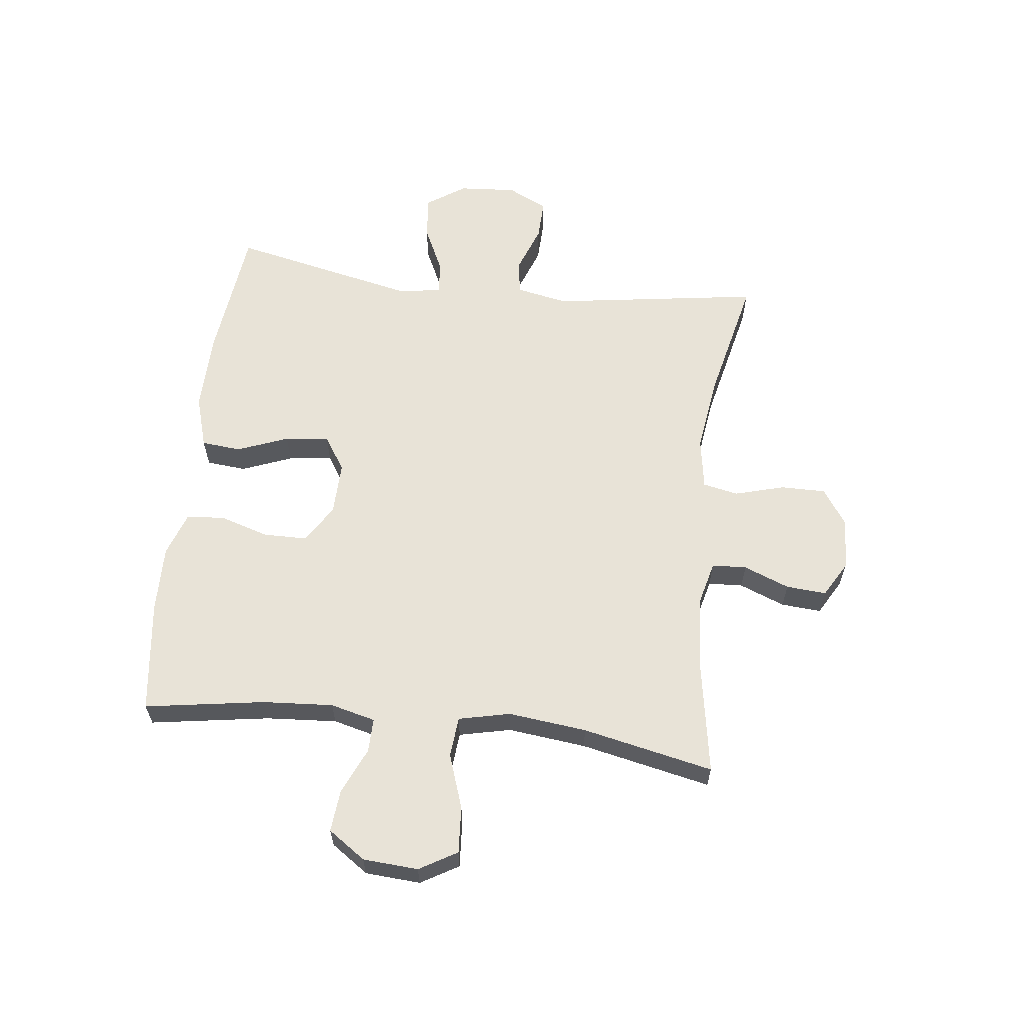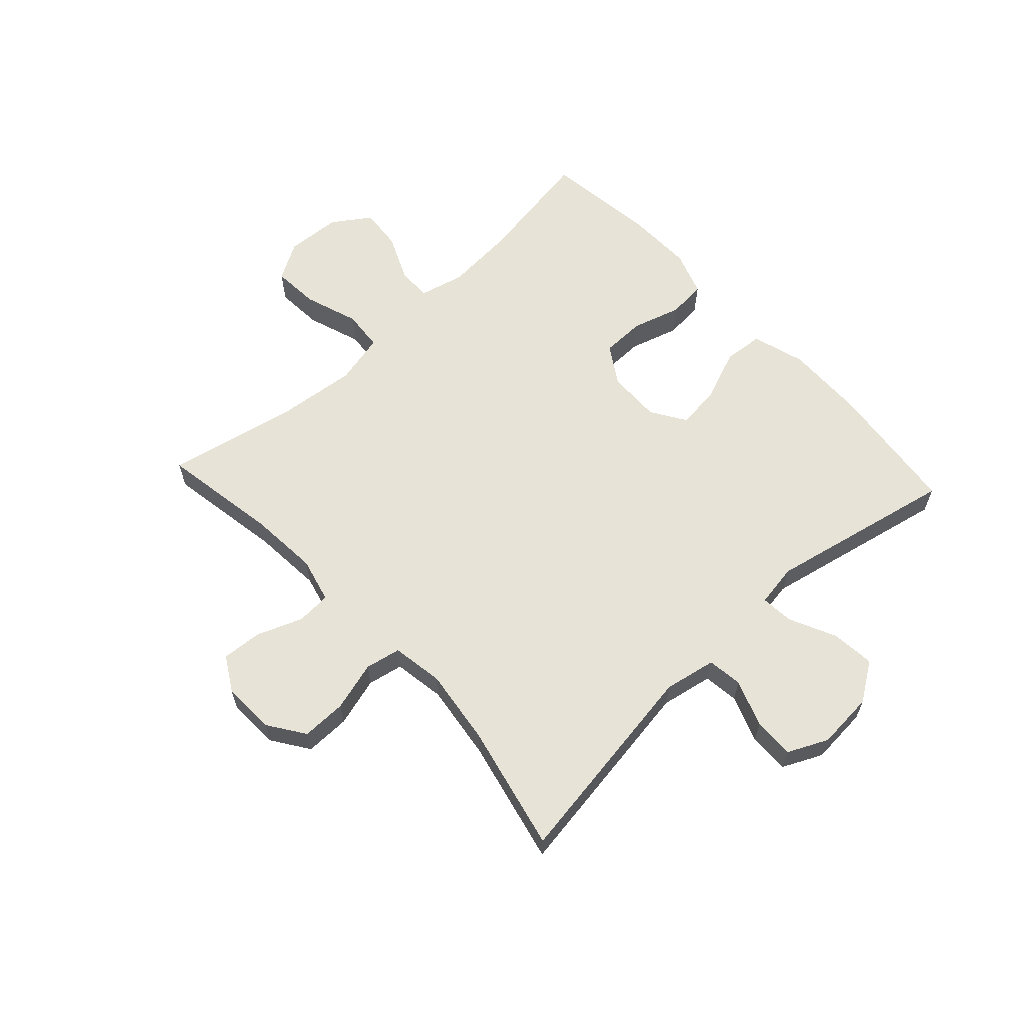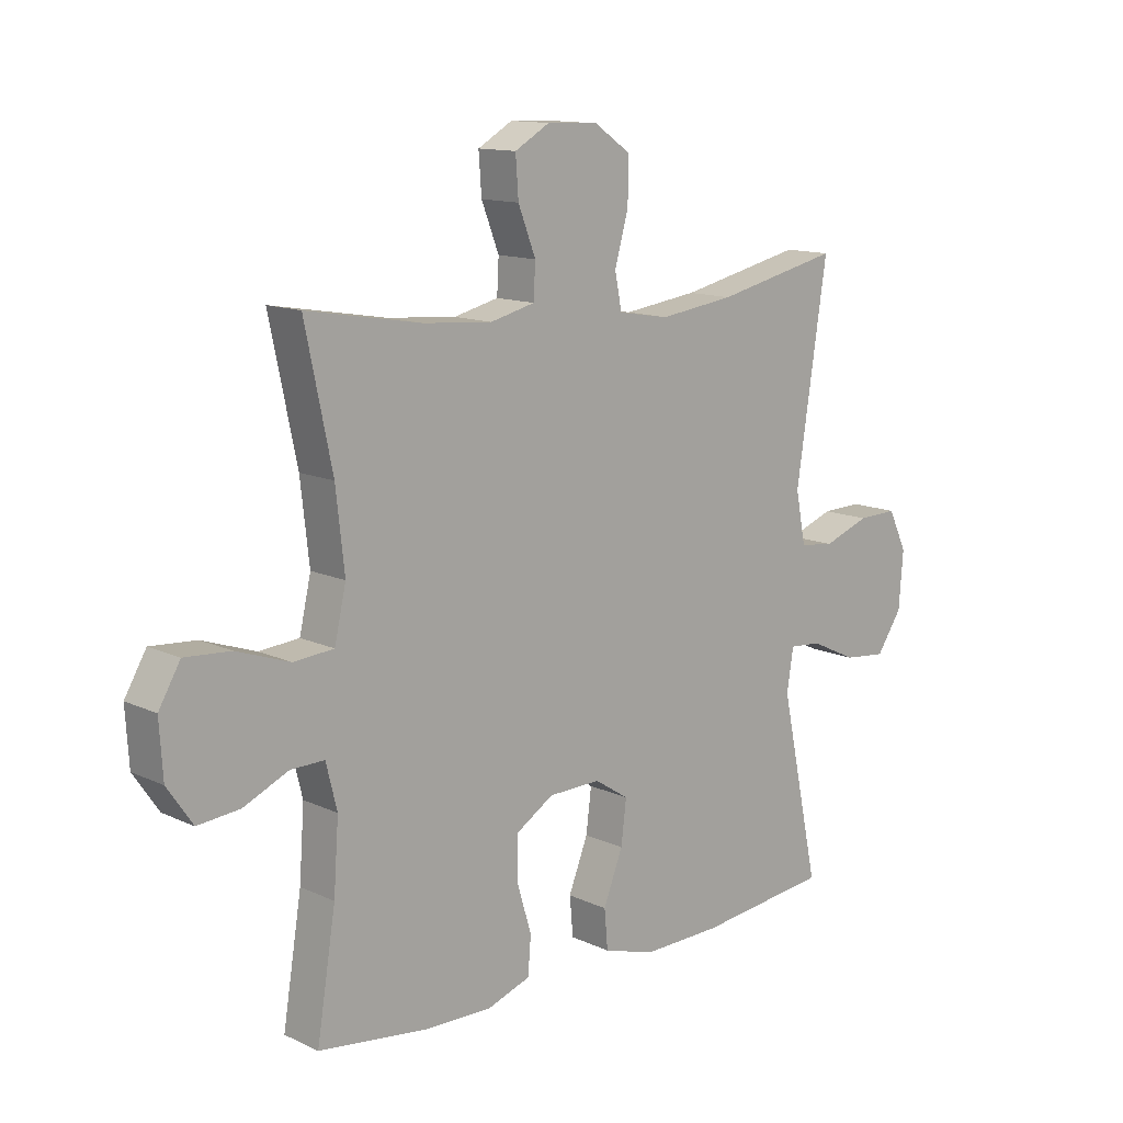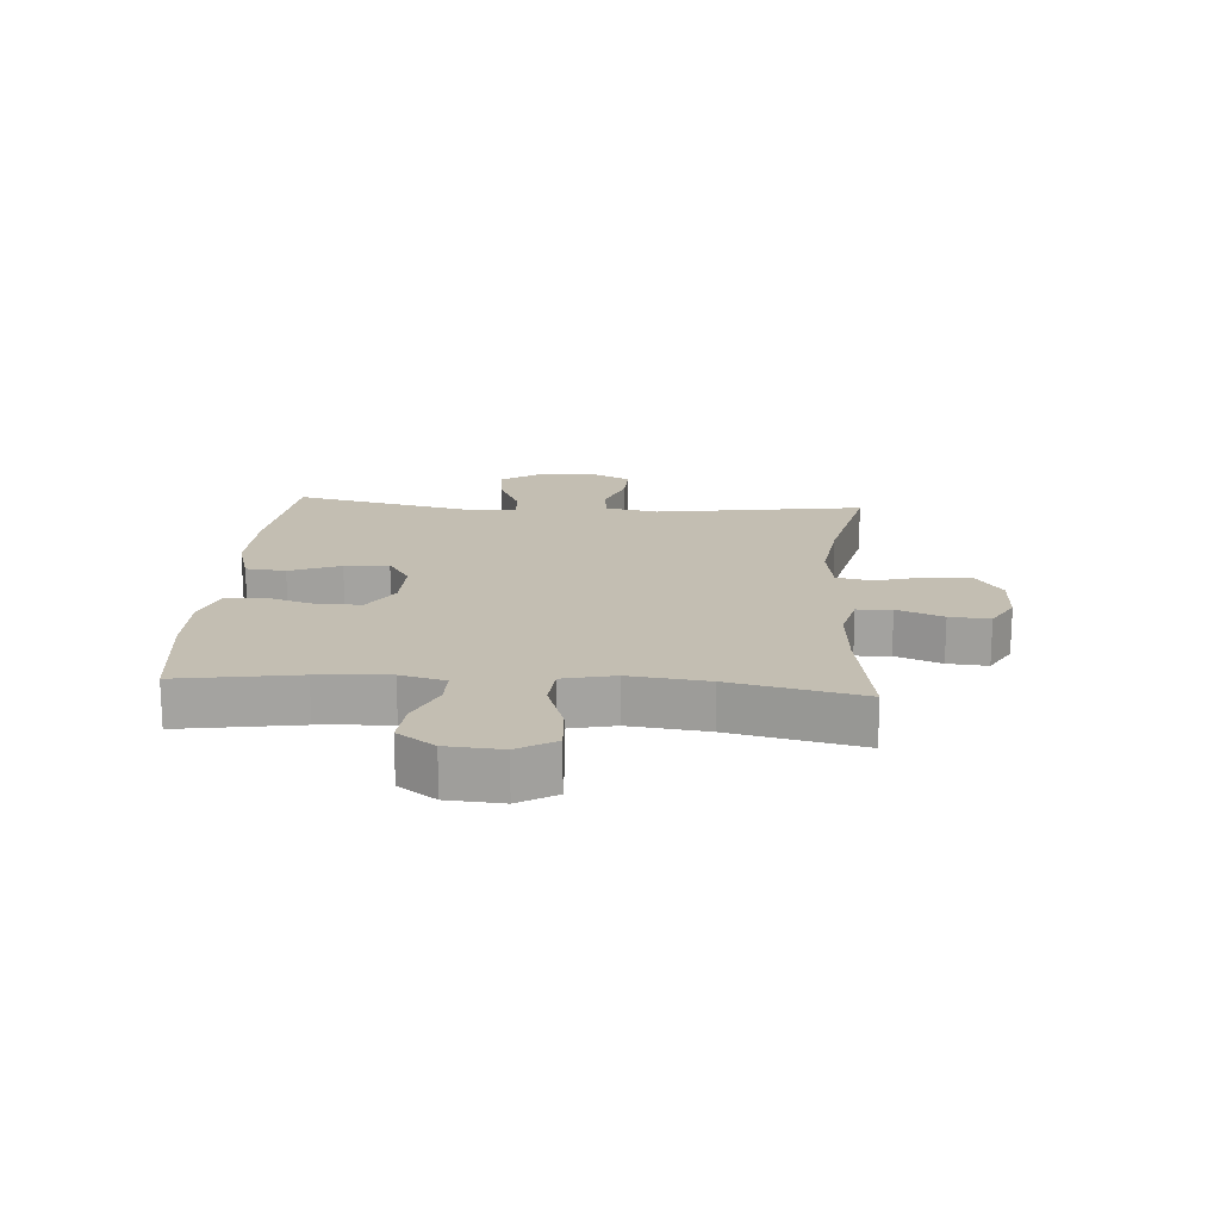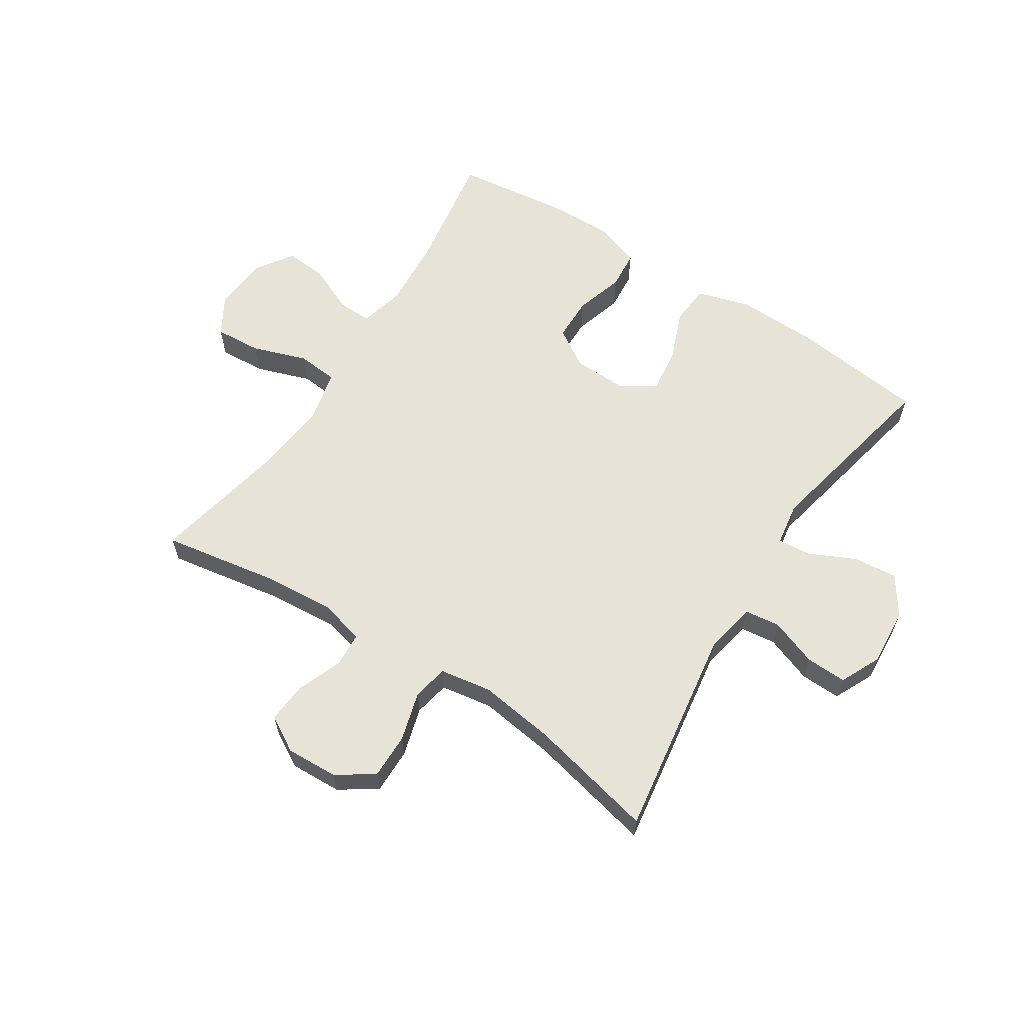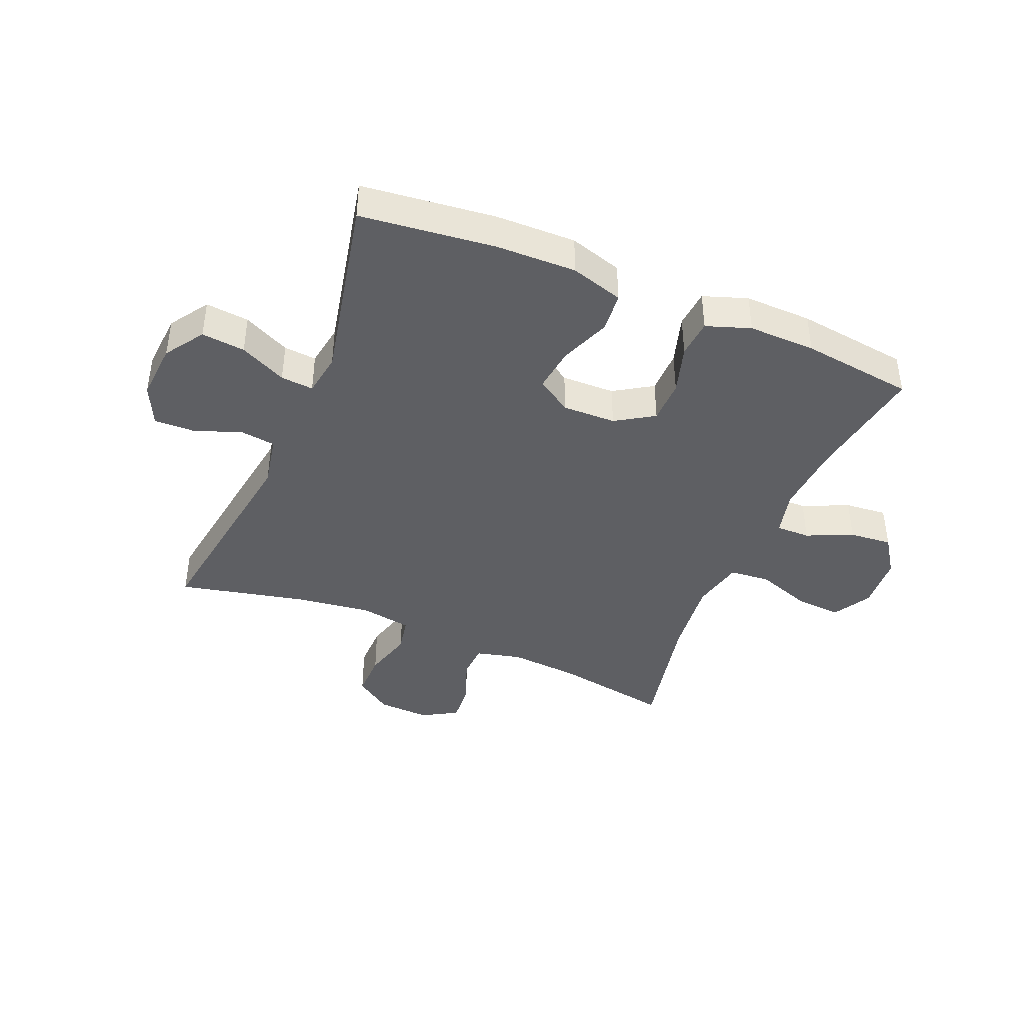
<metadata>
{"format":"obj","ext":"obj","renderer":"f3d","projection":"perspective","resolution":1024,"background":"white","views":[{"elev":61.6,"azim":-83.2,"up":"+Y"},{"elev":62.4,"azim":47.2,"up":"+Y"},{"elev":12.8,"azim":-43.2,"up":"+Z"},{"elev":17.5,"azim":-85.7,"up":"+Y"},{"elev":62.1,"azim":32.8,"up":"+Y"},{"elev":-41.8,"azim":157.3,"up":"+Y"}]}
</metadata>
<code>
o path894
v -0.3034 0.0375 -0.5416
v -0.188 0.0375 -0.5439
v -0.1122 0.0375 -0.5175
v -0.1069 0.0375 -0.452
v -0.1324 0.0375 -0.3679
v -0.1315 0.0375 -0.2932
v -0.06604 0.0375 -0.252
v 0.02539 0.0375 -0.2499
v 0.08509 0.0375 -0.2885
v 0.07575 0.0375 -0.3639
v 0.04174 0.0375 -0.4509
v 0.04787 0.0375 -0.5191
v 0.1385 0.0375 -0.5463
v 0.2762 0.0375 -0.5435
v 0.506 0.0375 -0.5172
v 0.4379 0.0375 -0.1971
v 0.4495 0.0375 -0.1235
v 0.5056 0.0375 -0.1281
v 0.5858 0.0375 -0.1663
v 0.6605 0.0375 -0.1738
v 0.7051 0.0375 -0.1076
v 0.7125 0.0375 -0.008911
v 0.6798 0.0375 0.05994
v 0.6103 0.0375 0.05784
v 0.5296 0.0375 0.02827
v 0.4693 0.0375 0.03587
v 0.452 0.0375 0.1251
v 0.506 0.0375 0.4845
v 0.2897 0.0375 0.4357
v 0.1588 0.0375 0.4179
v 0.06996 0.0375 0.4324
v 0.05773 0.0375 0.4933
v 0.08155 0.0375 0.5782
v 0.08215 0.0375 0.6553
v 0.01942 0.0375 0.6983
v -0.07007 0.0375 0.7022
v -0.1306 0.0375 0.6671
v -0.1256 0.0375 0.5982
v -0.09505 0.0375 0.5197
v -0.09821 0.0375 0.4603
v -0.1759 0.0375 0.4411
v -0.2956 0.0375 0.4503
v -0.496 0.0375 0.4845
v -0.4488 0.0375 0.2596
v -0.4338 0.0375 0.1247
v -0.4538 0.0375 0.0361
v -0.5234 0.0375 0.03007
v -0.6164 0.0375 0.0622
v -0.6964 0.0375 0.06785
v -0.7341 0.0375 0.003289
v -0.728 0.0375 -0.0915
v -0.6839 0.0375 -0.1556
v -0.611 0.0375 -0.1488
v -0.5321 0.0375 -0.1134
v -0.4737 0.0375 -0.1126
v -0.4545 0.0375 -0.1899
v -0.4632 0.0375 -0.3118
v -0.496 0.0375 -0.5172
v -0.3034 -0.0375 -0.5416
v -0.188 -0.0375 -0.5439
v -0.1122 -0.0375 -0.5175
v -0.1069 -0.0375 -0.452
v -0.1324 -0.0375 -0.3679
v -0.1315 -0.0375 -0.2932
v -0.06604 -0.0375 -0.252
v 0.02539 -0.0375 -0.2499
v 0.08509 -0.0375 -0.2885
v 0.07575 -0.0375 -0.3639
v 0.04174 -0.0375 -0.4509
v 0.04787 -0.0375 -0.5191
v 0.1385 -0.0375 -0.5463
v 0.2762 -0.0375 -0.5435
v 0.506 -0.0375 -0.5172
v 0.4379 -0.0375 -0.1971
v 0.4495 -0.0375 -0.1235
v 0.5056 -0.0375 -0.1281
v 0.5858 -0.0375 -0.1663
v 0.6605 -0.0375 -0.1738
v 0.7051 -0.0375 -0.1076
v 0.7125 -0.0375 -0.008911
v 0.6798 -0.0375 0.05994
v 0.6103 -0.0375 0.05784
v 0.5296 -0.0375 0.02827
v 0.4693 -0.0375 0.03587
v 0.452 -0.0375 0.1251
v 0.506 -0.0375 0.4845
v 0.2897 -0.0375 0.4357
v 0.1588 -0.0375 0.4179
v 0.06996 -0.0375 0.4324
v 0.05773 -0.0375 0.4933
v 0.08155 -0.0375 0.5782
v 0.08215 -0.0375 0.6553
v 0.01942 -0.0375 0.6983
v -0.07007 -0.0375 0.7022
v -0.1306 -0.0375 0.6671
v -0.1256 -0.0375 0.5982
v -0.09505 -0.0375 0.5197
v -0.09821 -0.0375 0.4603
v -0.1759 -0.0375 0.4411
v -0.2956 -0.0375 0.4503
v -0.496 -0.0375 0.4845
v -0.4488 -0.0375 0.2596
v -0.4338 -0.0375 0.1247
v -0.4538 -0.0375 0.0361
v -0.5234 -0.0375 0.03007
v -0.6164 -0.0375 0.0622
v -0.6964 -0.0375 0.06785
v -0.7341 -0.0375 0.003289
v -0.728 -0.0375 -0.0915
v -0.6839 -0.0375 -0.1556
v -0.611 -0.0375 -0.1488
v -0.5321 -0.0375 -0.1134
v -0.4737 -0.0375 -0.1126
v -0.4545 -0.0375 -0.1899
v -0.4632 -0.0375 -0.3118
v -0.496 -0.0375 -0.5172
v 0.04787 0.0375 -0.5191
v 0.04787 0.0375 -0.5191
v 0.1385 0.0375 -0.5463
v 0.2762 0.0375 -0.5435
v -0.3034 0.0375 -0.5416
v -0.188 0.0375 -0.5439
v -0.1122 0.0375 -0.5175
v -0.1122 0.0375 -0.5175
v 0.506 0.0375 -0.5172
v 0.506 0.0375 -0.5172
v -0.496 0.0375 -0.5172
v -0.496 0.0375 -0.5172
v 0.04174 0.0375 -0.4509
v -0.1069 0.0375 -0.452
v -0.1324 0.0375 -0.3679
v 0.07575 0.0375 -0.3639
v -0.4632 0.0375 -0.3118
v -0.1315 0.0375 -0.2932
v 0.08509 0.0375 -0.2885
v 0.08509 0.0375 -0.2885
v 0.4379 0.0375 -0.1971
v -0.4545 0.0375 -0.1899
v -0.06604 0.0375 -0.252
v 0.02539 0.0375 -0.2499
v 0.4495 0.0375 -0.1235
v 0.4495 0.0375 -0.1235
v -0.4737 0.0375 -0.1126
v -0.4737 0.0375 -0.1126
v 0.5858 0.0375 -0.1663
v 0.6605 0.0375 -0.1738
v 0.6605 0.0375 -0.1738
v 0.7051 0.0375 -0.1076
v 0.5056 0.0375 -0.1281
v -0.728 0.0375 -0.0915
v -0.6839 0.0375 -0.1556
v -0.6839 0.0375 -0.1556
v -0.611 0.0375 -0.1488
v -0.5321 0.0375 -0.1134
v 0.7125 0.0375 -0.008911
v -0.7341 0.0375 0.003289
v 0.6798 0.0375 0.05994
v 0.6798 0.0375 0.05994
v -0.6964 0.0375 0.06785
v -0.6964 0.0375 0.06785
v 0.5296 0.0375 0.02827
v 0.4693 0.0375 0.03587
v 0.4693 0.0375 0.03587
v 0.6103 0.0375 0.05784
v -0.6164 0.0375 0.0622
v -0.5234 0.0375 0.03007
v -0.4538 0.0375 0.0361
v -0.4538 0.0375 0.0361
v 0.452 0.0375 0.1251
v -0.4338 0.0375 0.1247
v -0.4488 0.0375 0.2596
v -0.496 0.0375 0.4845
v -0.496 0.0375 0.4845
v -0.1759 0.0375 0.4411
v -0.2956 0.0375 0.4503
v 0.1588 0.0375 0.4179
v 0.06996 0.0375 0.4324
v 0.06996 0.0375 0.4324
v 0.2897 0.0375 0.4357
v 0.05773 0.0375 0.4933
v -0.09821 0.0375 0.4603
v -0.09821 0.0375 0.4603
v 0.506 0.0375 0.4845
v 0.506 0.0375 0.4845
v -0.09505 0.0375 0.5197
v 0.08155 0.0375 0.5782
v -0.1256 0.0375 0.5982
v 0.08215 0.0375 0.6553
v -0.1306 0.0375 0.6671
v -0.1306 0.0375 0.6671
v 0.01942 0.0375 0.6983
v -0.07007 0.0375 0.7022
v 0.04787 -0.0375 -0.5191
v 0.04787 -0.0375 -0.5191
v 0.1385 -0.0375 -0.5463
v 0.2762 -0.0375 -0.5435
v -0.3034 -0.0375 -0.5416
v -0.188 -0.0375 -0.5439
v -0.1122 -0.0375 -0.5175
v -0.1122 -0.0375 -0.5175
v 0.506 -0.0375 -0.5172
v 0.506 -0.0375 -0.5172
v -0.496 -0.0375 -0.5172
v -0.496 -0.0375 -0.5172
v 0.04174 -0.0375 -0.4509
v -0.1069 -0.0375 -0.452
v -0.1324 -0.0375 -0.3679
v 0.07575 -0.0375 -0.3639
v -0.4632 -0.0375 -0.3118
v -0.1315 -0.0375 -0.2932
v 0.08509 -0.0375 -0.2885
v 0.08509 -0.0375 -0.2885
v 0.4379 -0.0375 -0.1971
v -0.4545 -0.0375 -0.1899
v -0.06604 -0.0375 -0.252
v 0.02539 -0.0375 -0.2499
v 0.4495 -0.0375 -0.1235
v 0.4495 -0.0375 -0.1235
v -0.4737 -0.0375 -0.1126
v -0.4737 -0.0375 -0.1126
v 0.5858 -0.0375 -0.1663
v 0.6605 -0.0375 -0.1738
v 0.6605 -0.0375 -0.1738
v 0.7051 -0.0375 -0.1076
v 0.5056 -0.0375 -0.1281
v -0.728 -0.0375 -0.0915
v -0.6839 -0.0375 -0.1556
v -0.6839 -0.0375 -0.1556
v -0.611 -0.0375 -0.1488
v -0.5321 -0.0375 -0.1134
v 0.7125 -0.0375 -0.008911
v -0.7341 -0.0375 0.003289
v 0.6798 -0.0375 0.05994
v 0.6798 -0.0375 0.05994
v -0.6964 -0.0375 0.06785
v -0.6964 -0.0375 0.06785
v 0.5296 -0.0375 0.02827
v 0.4693 -0.0375 0.03587
v 0.4693 -0.0375 0.03587
v 0.6103 -0.0375 0.05784
v -0.6164 -0.0375 0.0622
v -0.5234 -0.0375 0.03007
v -0.4538 -0.0375 0.0361
v -0.4538 -0.0375 0.0361
v 0.452 -0.0375 0.1251
v -0.4338 -0.0375 0.1247
v -0.4488 -0.0375 0.2596
v -0.496 -0.0375 0.4845
v -0.496 -0.0375 0.4845
v -0.1759 -0.0375 0.4411
v -0.2956 -0.0375 0.4503
v 0.1588 -0.0375 0.4179
v 0.06996 -0.0375 0.4324
v 0.06996 -0.0375 0.4324
v 0.2897 -0.0375 0.4357
v 0.05773 -0.0375 0.4933
v -0.09821 -0.0375 0.4603
v -0.09821 -0.0375 0.4603
v 0.506 -0.0375 0.4845
v 0.506 -0.0375 0.4845
v -0.09505 -0.0375 0.5197
v 0.08155 -0.0375 0.5782
v -0.1256 -0.0375 0.5982
v 0.08215 -0.0375 0.6553
v -0.1306 -0.0375 0.6671
v -0.1306 -0.0375 0.6671
v 0.01942 -0.0375 0.6983
v -0.07007 -0.0375 0.7022
f 216 211 217
f 224 221 222
f 226 241 232
f 210 209 207
f 267 263 262
f 240 231 233
f 216 217 238
f 242 219 243
f 213 196 201
f 207 198 206
f 197 207 209
f 198 207 197
f 215 243 210
f 245 216 238
f 240 224 231
f 268 263 267
f 217 211 213
f 255 245 259
f 195 205 193
f 237 224 240
f 253 215 216
f 257 250 253
f 247 251 248
f 256 257 253
f 257 256 261
f 242 230 219
f 264 267 262
f 224 237 221
f 225 221 237
f 229 241 226
f 241 230 242
f 229 226 227
f 241 229 230
f 251 247 250
f 209 210 214
f 250 246 215
f 243 219 210
f 197 209 203
f 219 214 210
f 195 208 205
f 252 216 245
f 238 225 237
f 246 250 247
f 263 268 265
f 250 215 253
f 246 243 215
f 206 198 199
f 235 232 241
f 211 208 196
f 196 208 195
f 213 211 196
f 262 263 261
f 238 217 225
f 255 252 245
f 253 216 252
f 262 261 256
f 118 13 71 194
f 13 14 72 71
f 1 2 60 59
f 2 124 200 60
f 14 126 202 72
f 128 1 59 204
f 11 12 70 69
f 3 4 62 61
f 4 5 63 62
f 10 11 69 68
f 57 58 116 115
f 5 6 64 63
f 136 10 68 212
f 15 16 74 73
f 56 57 115 114
f 6 7 65 64
f 8 9 67 66
f 7 8 66 65
f 16 142 218 74
f 144 56 114 220
f 19 147 223 77
f 20 21 79 78
f 18 19 77 76
f 51 152 228 109
f 52 53 111 110
f 53 54 112 111
f 17 18 76 75
f 54 55 113 112
f 21 22 80 79
f 50 51 109 108
f 22 158 234 80
f 160 50 108 236
f 25 163 239 83
f 24 25 83 82
f 23 24 82 81
f 48 49 107 106
f 47 48 106 105
f 168 47 105 244
f 26 27 85 84
f 45 46 104 103
f 44 45 103 102
f 173 44 102 249
f 41 42 100 99
f 30 178 254 88
f 29 30 88 87
f 31 32 90 89
f 182 41 99 258
f 184 29 87 260
f 27 28 86 85
f 39 40 98 97
f 42 43 101 100
f 32 33 91 90
f 38 39 97 96
f 33 34 92 91
f 190 38 96 266
f 34 35 93 92
f 36 37 95 94
f 35 36 94 93
f 140 141 135
f 148 146 145
f 150 156 165
f 134 131 133
f 191 186 187
f 164 157 155
f 140 162 141
f 166 167 143
f 137 125 120
f 131 130 122
f 121 133 131
f 122 121 131
f 139 134 167
f 169 162 140
f 164 155 148
f 192 191 187
f 141 137 135
f 179 183 169
f 119 117 129
f 161 164 148
f 177 140 139
f 181 177 174
f 171 172 175
f 180 177 181
f 181 185 180
f 166 143 154
f 188 186 191
f 148 145 161
f 149 161 145
f 153 150 165
f 165 166 154
f 153 151 150
f 165 154 153
f 175 174 171
f 133 138 134
f 174 139 170
f 167 134 143
f 121 127 133
f 143 134 138
f 119 129 132
f 176 169 140
f 162 161 149
f 170 171 174
f 187 189 192
f 174 177 139
f 170 139 167
f 130 123 122
f 159 165 156
f 135 120 132
f 120 119 132
f 137 120 135
f 186 185 187
f 162 149 141
f 179 169 176
f 177 176 140
f 186 180 185

</code>
